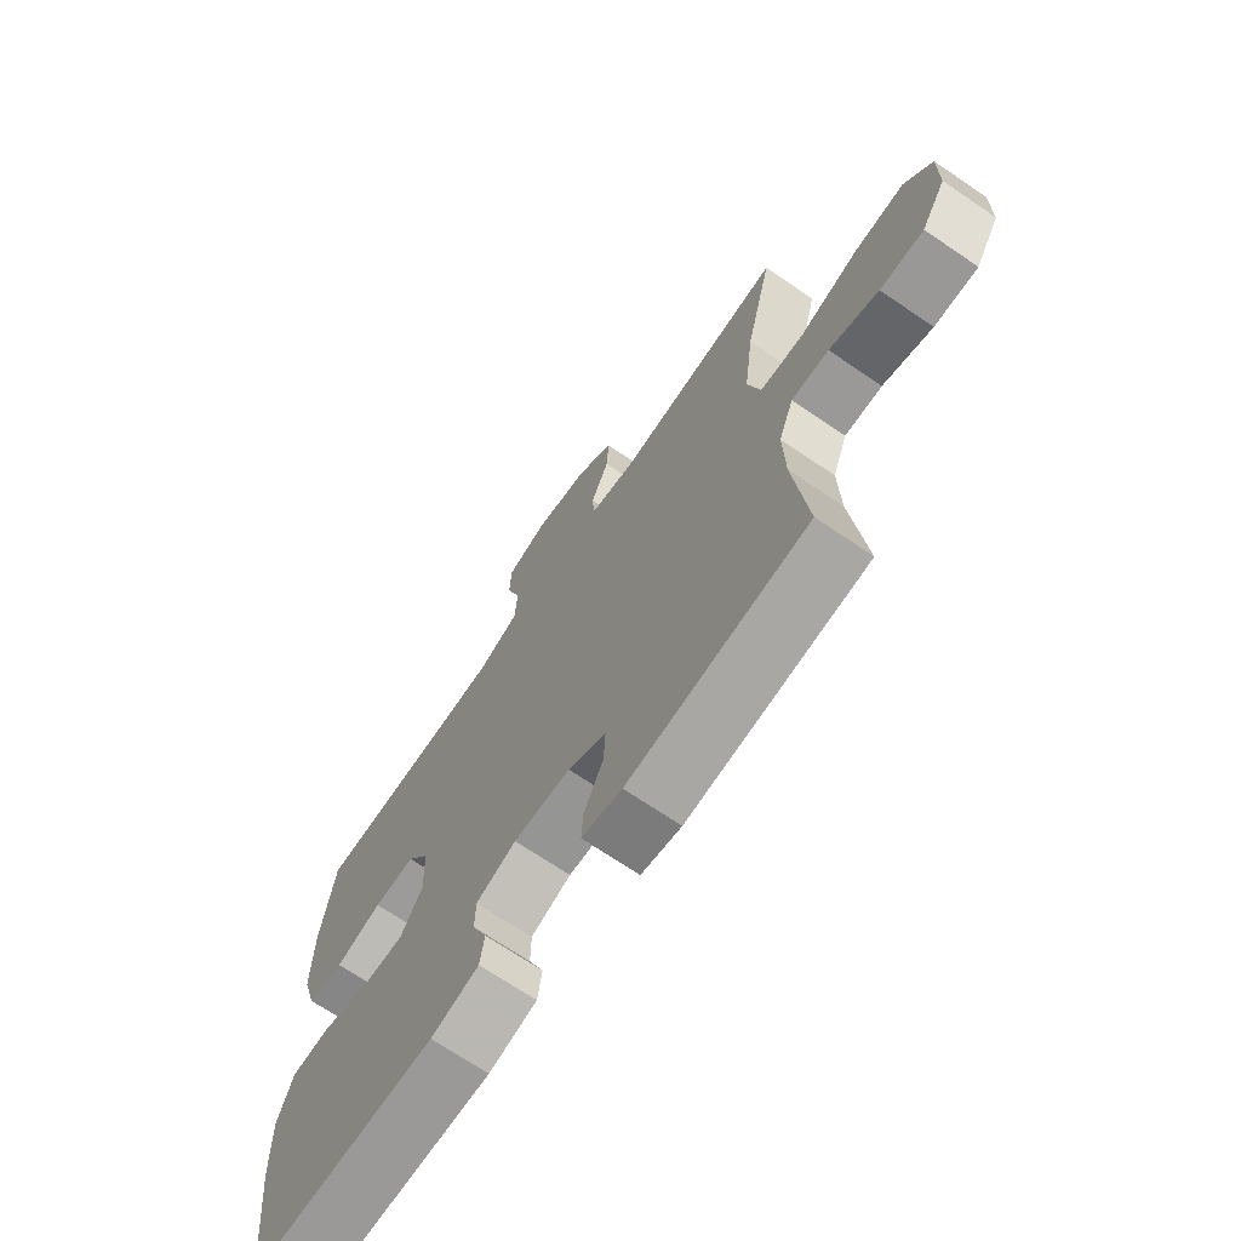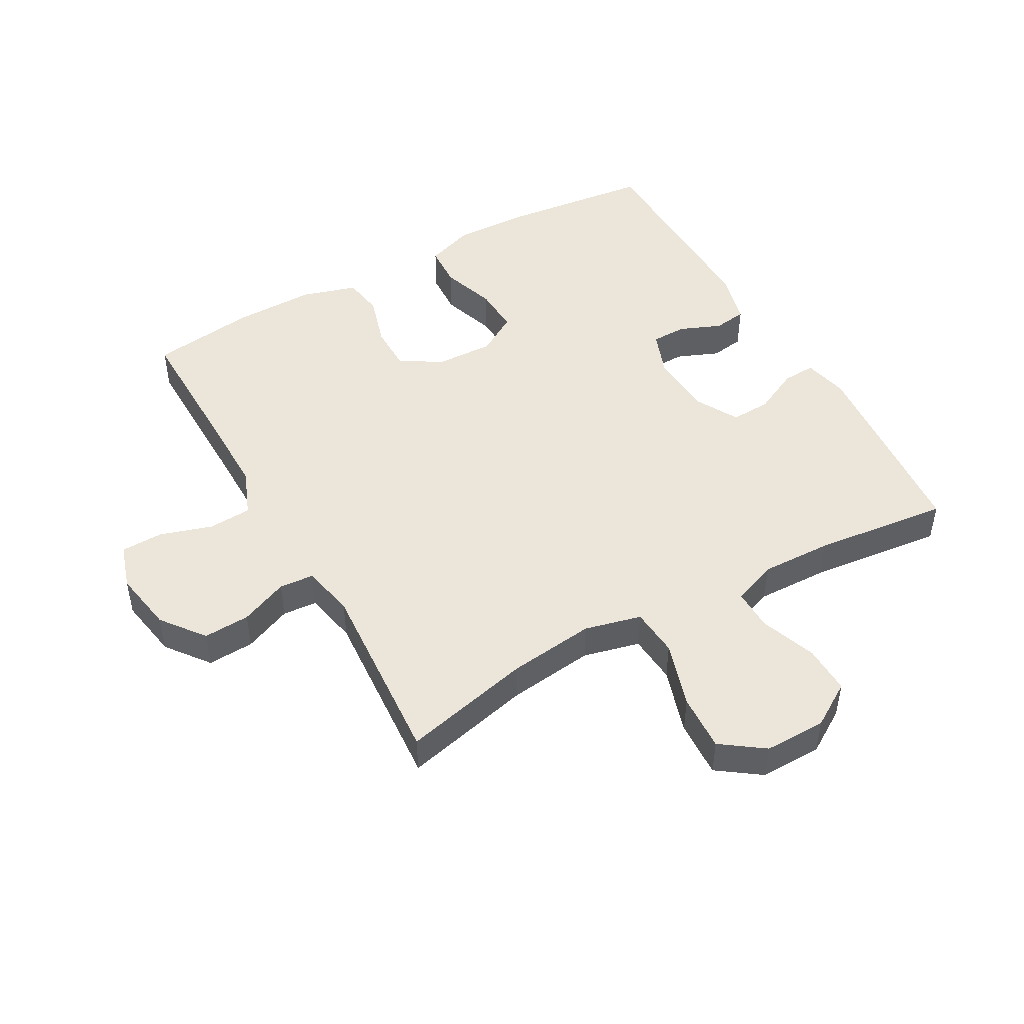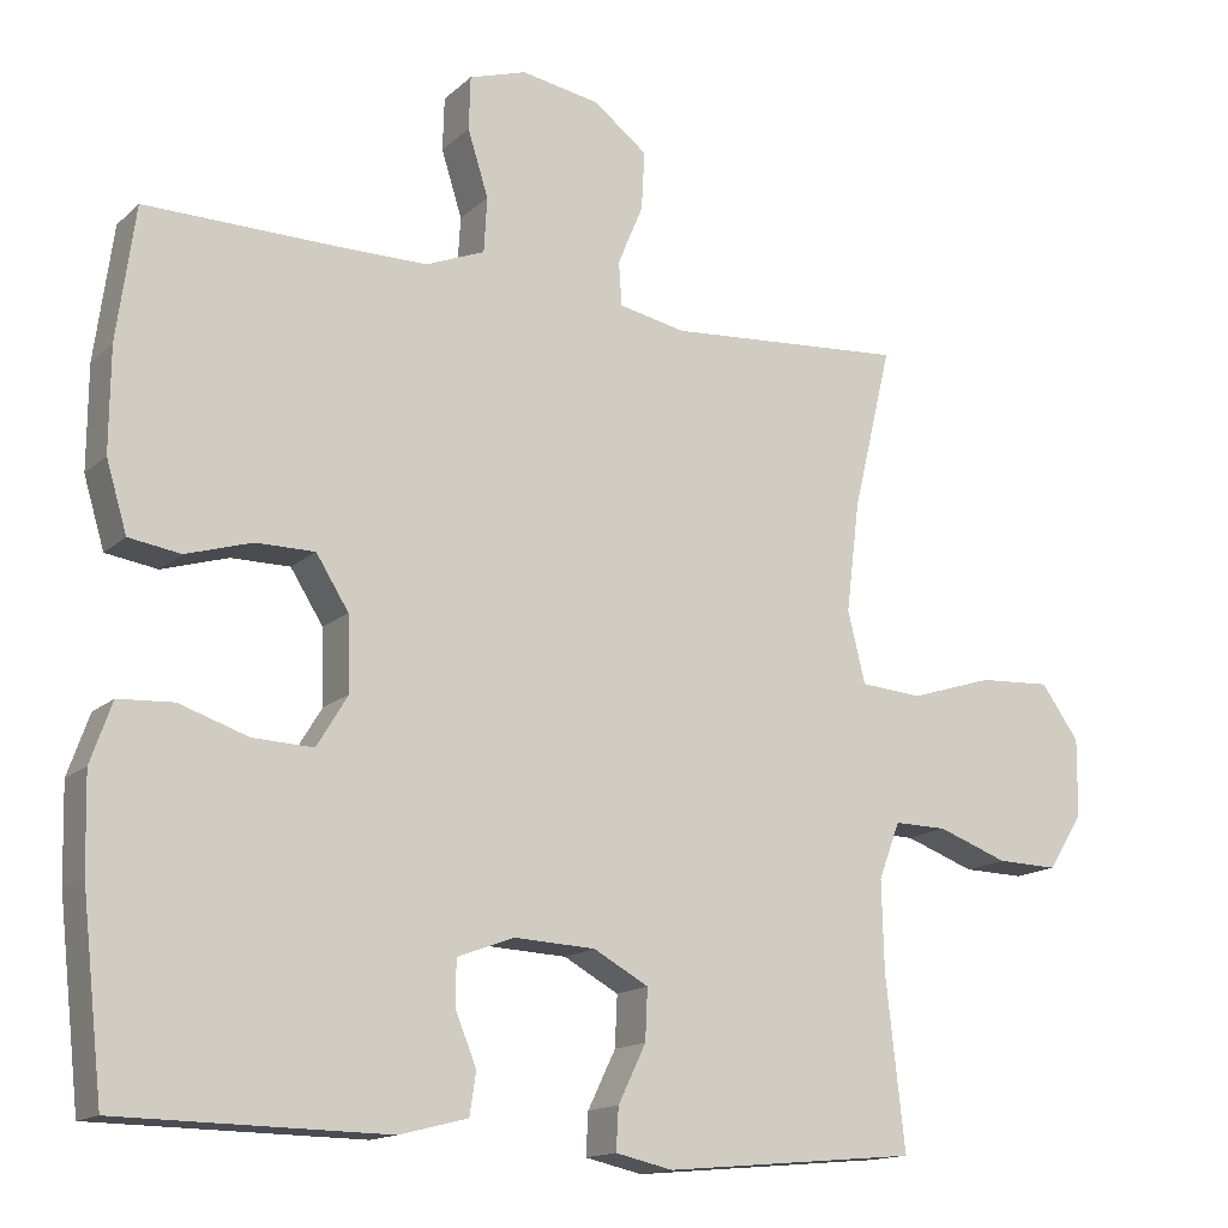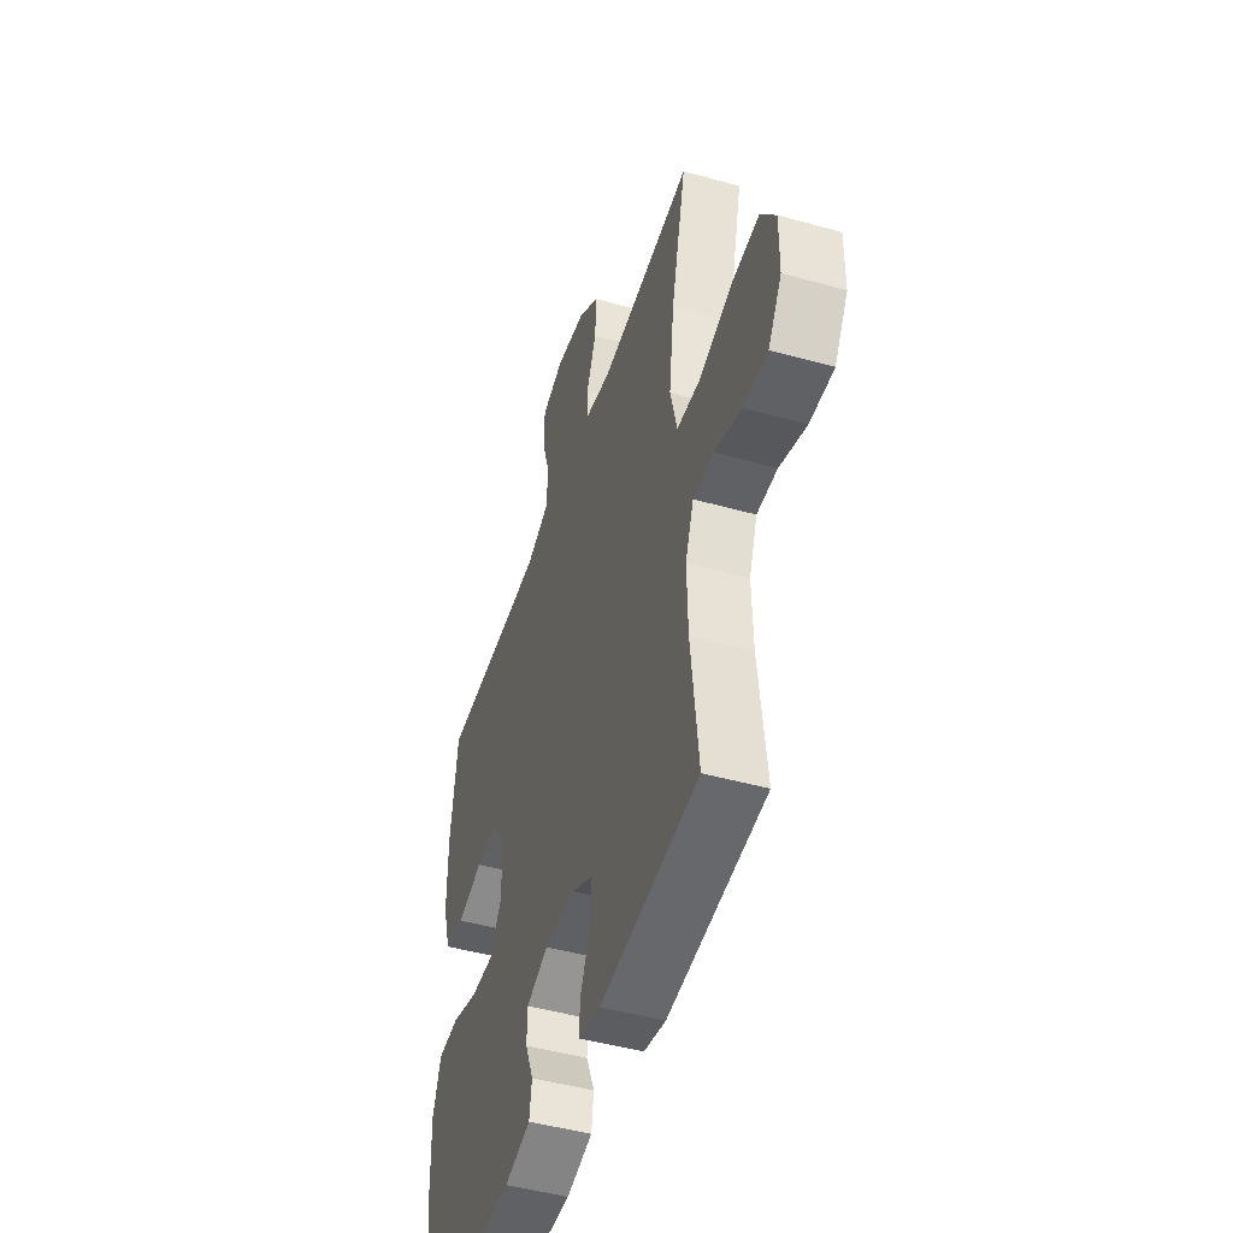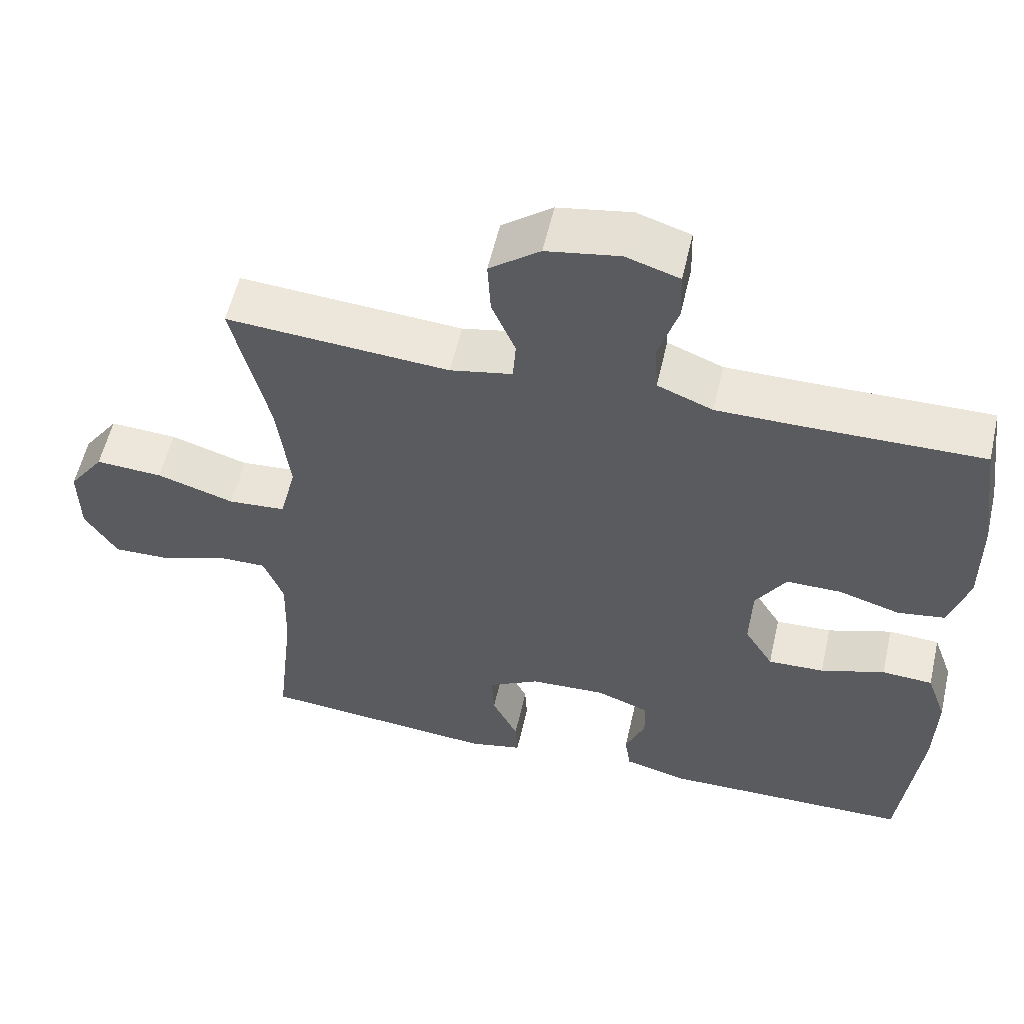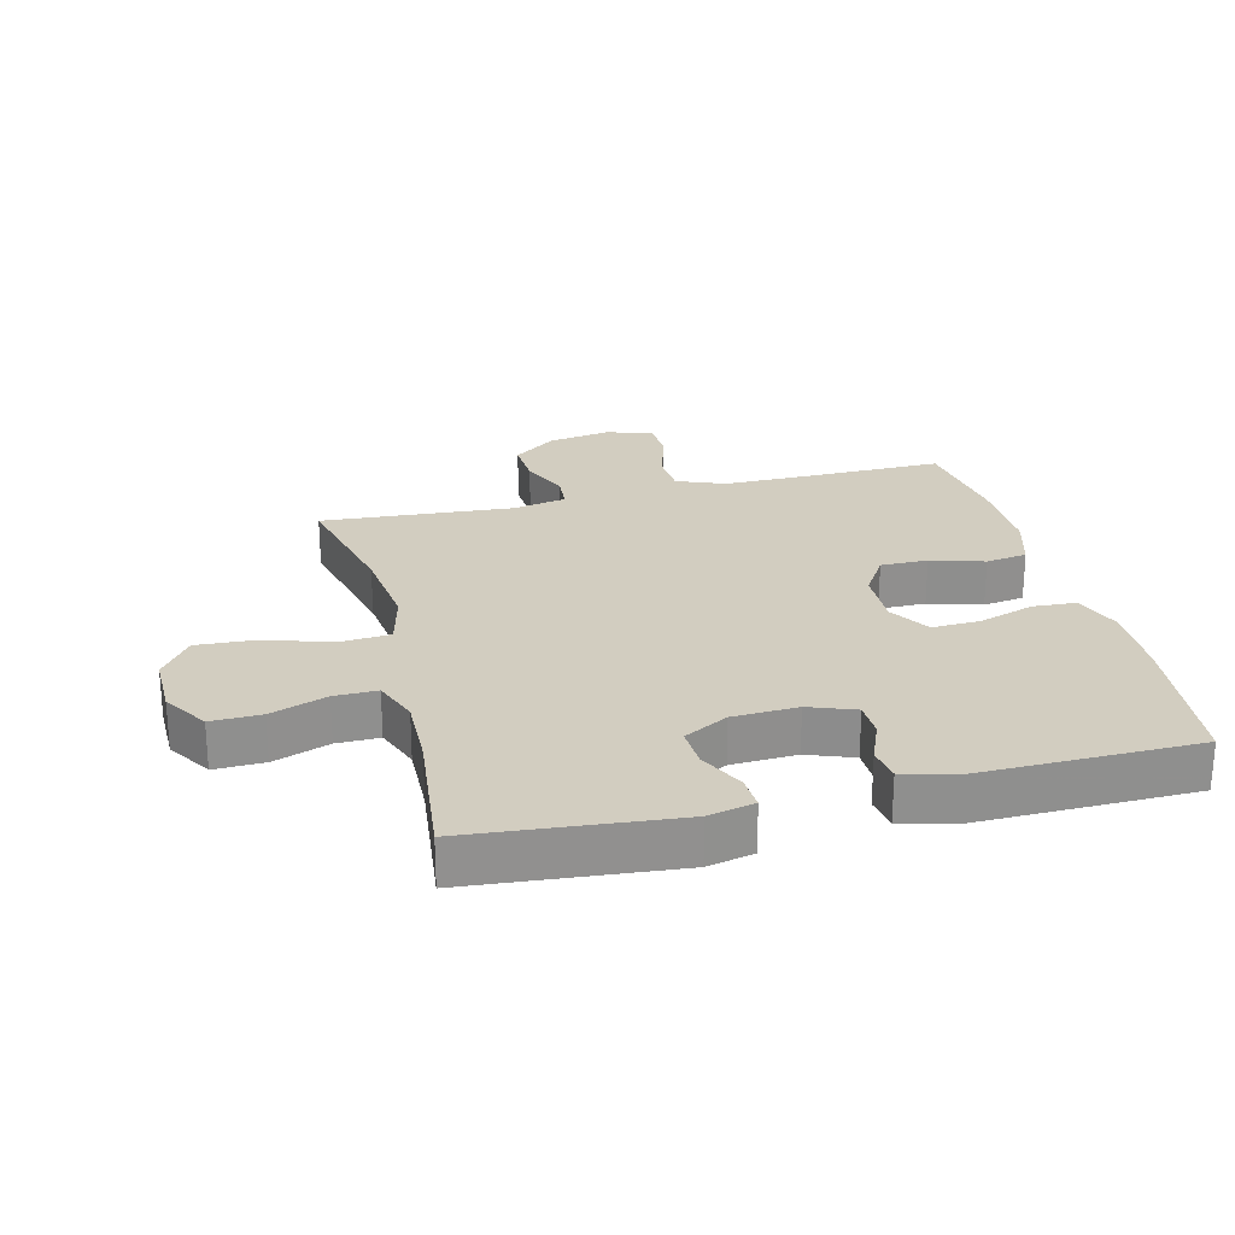
<metadata>
{"format":"obj","ext":"obj","renderer":"f3d","projection":"perspective","resolution":1024,"background":"white","views":[{"elev":-69.9,"azim":55.8,"up":"+Z"},{"elev":47.5,"azim":60.7,"up":"+Y"},{"elev":-14.9,"azim":-29.5,"up":"+Z"},{"elev":-47.4,"azim":72.5,"up":"+Z"},{"elev":56.4,"azim":-167.1,"up":"+Z"},{"elev":24.7,"azim":166.0,"up":"+Y"}]}
</metadata>
<code>
v -0.5 0.07 0.5
v -0.262 0.07 0.497
v -0.147 0.07 0.497
v -0.072 0.07 0.527
v -0.068 0.07 0.596
v -0.094 0.07 0.679
v -0.092 0.07 0.746
v -0.02 0.07 0.769
v 0.079 0.07 0.752
v 0.147 0.07 0.7
v 0.143 0.07 0.626
v 0.111 0.07 0.55
v 0.115 0.07 0.495
v 0.199 0.07 0.478
v 0.5 0.07 0.5
v 0.451 0.07 0.295
v 0.434 0.07 0.157
v 0.456 0.07 0.067
v 0.534 0.07 0.061
v 0.639 0.07 0.094
v 0.73 0.07 0.099
v 0.778 0.07 0.032
v 0.777 0.07 -0.066
v 0.733 0.07 -0.136
v 0.655 0.07 -0.134
v 0.567 0.07 -0.102
v 0.5 0.07 -0.101
v 0.473 0.07 -0.172
v 0.476 0.07 -0.285
v 0.5 0.07 -0.5
v 0.179 0.07 -0.529
v 0.107 0.07 -0.513
v 0.11 0.07 -0.46
v 0.145 0.07 -0.388
v 0.148 0.07 -0.324
v 0.079 0.07 -0.286
v -0.023 0.07 -0.281
v -0.095 0.07 -0.308
v -0.096 0.07 -0.364
v -0.069 0.07 -0.43
v -0.077 0.07 -0.483
v -0.163 0.07 -0.505
v -0.5 0.07 -0.5
v -0.527 0.07 -0.257
v -0.53 0.07 -0.139
v -0.503 0.07 -0.063
v -0.434 0.07 -0.059
v -0.347 0.07 -0.088
v -0.271 0.07 -0.091
v -0.232 0.07 -0.027
v -0.235 0.07 0.066
v -0.276 0.07 0.131
v -0.35 0.07 0.131
v -0.433 0.07 0.106
v -0.498 0.07 0.116
v -0.524 0.07 0.203
v -0.523 0.07 0.332
v -0.5 0 0.5
v -0.262 0 0.497
v -0.147 0 0.497
v -0.072 0 0.527
v -0.068 0 0.596
v -0.094 0 0.679
v -0.092 0 0.746
v -0.02 0 0.769
v 0.079 0 0.752
v 0.147 0 0.7
v 0.143 0 0.626
v 0.111 0 0.55
v 0.115 0 0.495
v 0.199 0 0.478
v 0.5 0 0.5
v 0.451 0 0.295
v 0.434 0 0.157
v 0.456 0 0.067
v 0.534 0 0.061
v 0.639 0 0.094
v 0.73 0 0.099
v 0.778 0 0.032
v 0.777 0 -0.066
v 0.733 0 -0.136
v 0.655 0 -0.134
v 0.567 0 -0.102
v 0.5 0 -0.101
v 0.473 0 -0.172
v 0.476 0 -0.285
v 0.5 0 -0.5
v 0.179 0 -0.529
v 0.107 0 -0.513
v 0.11 0 -0.46
v 0.145 0 -0.388
v 0.148 0 -0.324
v 0.079 0 -0.286
v -0.023 0 -0.281
v -0.095 0 -0.308
v -0.096 0 -0.364
v -0.069 0 -0.43
v -0.077 0 -0.483
v -0.163 0 -0.505
v -0.5 0 -0.5
v -0.527 0 -0.257
v -0.53 0 -0.139
v -0.503 0 -0.063
v -0.434 0 -0.059
v -0.347 0 -0.088
v -0.271 0 -0.091
v -0.232 0 -0.027
v -0.235 0 0.066
v -0.276 0 0.131
v -0.35 0 0.131
v -0.433 0 0.106
v -0.498 0 0.116
v -0.524 0 0.203
v -0.523 0 0.332
f 57 1 2
f 56 57 2
f 55 56 2
f 54 55 2
f 53 54 2
f 52 53 2 3
f 51 52 3 4
f 50 51 4
f 46 47 48
f 45 46 48
f 44 45 48
f 43 44 48
f 42 43 48
f 41 42 48
f 40 41 48
f 39 40 48
f 38 39 48 49
f 37 38 49 50
f 32 33 34
f 31 32 34
f 30 31 34
f 29 30 34
f 28 29 34 35
f 27 28 35 36
f 24 25 26
f 23 24 26
f 22 23 26
f 21 22 26
f 20 21 26
f 19 20 26
f 18 19 26 27
f 14 15 16
f 13 14 16 17
f 10 11 12
f 9 10 12
f 8 9 12
f 7 8 12
f 6 7 12
f 5 6 12
f 4 5 12 13
f 50 4 13
f 37 50 13
f 36 37 13
f 27 36 13
f 18 27 13
f 13 17 18
f 59 58 114
f 59 114 113
f 59 113 112
f 59 112 111
f 59 111 110
f 60 59 110 109
f 61 60 109 108
f 61 108 107
f 105 104 103
f 105 103 102
f 105 102 101
f 105 101 100
f 105 100 99
f 105 99 98
f 105 98 97
f 105 97 96
f 106 105 96 95
f 107 106 95 94
f 91 90 89
f 91 89 88
f 91 88 87
f 91 87 86
f 92 91 86 85
f 93 92 85 84
f 83 82 81
f 83 81 80
f 83 80 79
f 83 79 78
f 83 78 77
f 83 77 76
f 84 83 76 75
f 73 72 71
f 74 73 71 70
f 69 68 67
f 69 67 66
f 69 66 65
f 69 65 64
f 69 64 63
f 69 63 62
f 70 69 62 61
f 70 61 107
f 70 107 94
f 70 94 93
f 70 93 84
f 70 84 75
f 75 74 70
f 1 58 59 2
f 2 59 60 3
f 3 60 61 4
f 4 61 62 5
f 5 62 63 6
f 6 63 64 7
f 7 64 65 8
f 8 65 66 9
f 9 66 67 10
f 10 67 68 11
f 11 68 69 12
f 12 69 70 13
f 13 70 71 14
f 14 71 72 15
f 15 72 73 16
f 16 73 74 17
f 17 74 75 18
f 18 75 76 19
f 19 76 77 20
f 20 77 78 21
f 21 78 79 22
f 22 79 80 23
f 23 80 81 24
f 24 81 82 25
f 25 82 83 26
f 26 83 84 27
f 27 84 85 28
f 28 85 86 29
f 29 86 87 30
f 30 87 88 31
f 31 88 89 32
f 32 89 90 33
f 33 90 91 34
f 34 91 92 35
f 35 92 93 36
f 36 93 94 37
f 37 94 95 38
f 38 95 96 39
f 39 96 97 40
f 40 97 98 41
f 41 98 99 42
f 42 99 100 43
f 43 100 101 44
f 44 101 102 45
f 45 102 103 46
f 46 103 104 47
f 47 104 105 48
f 48 105 106 49
f 49 106 107 50
f 50 107 108 51
f 51 108 109 52
f 52 109 110 53
f 53 110 111 54
f 54 111 112 55
f 55 112 113 56
f 56 113 114 57
f 57 114 58 1

</code>
